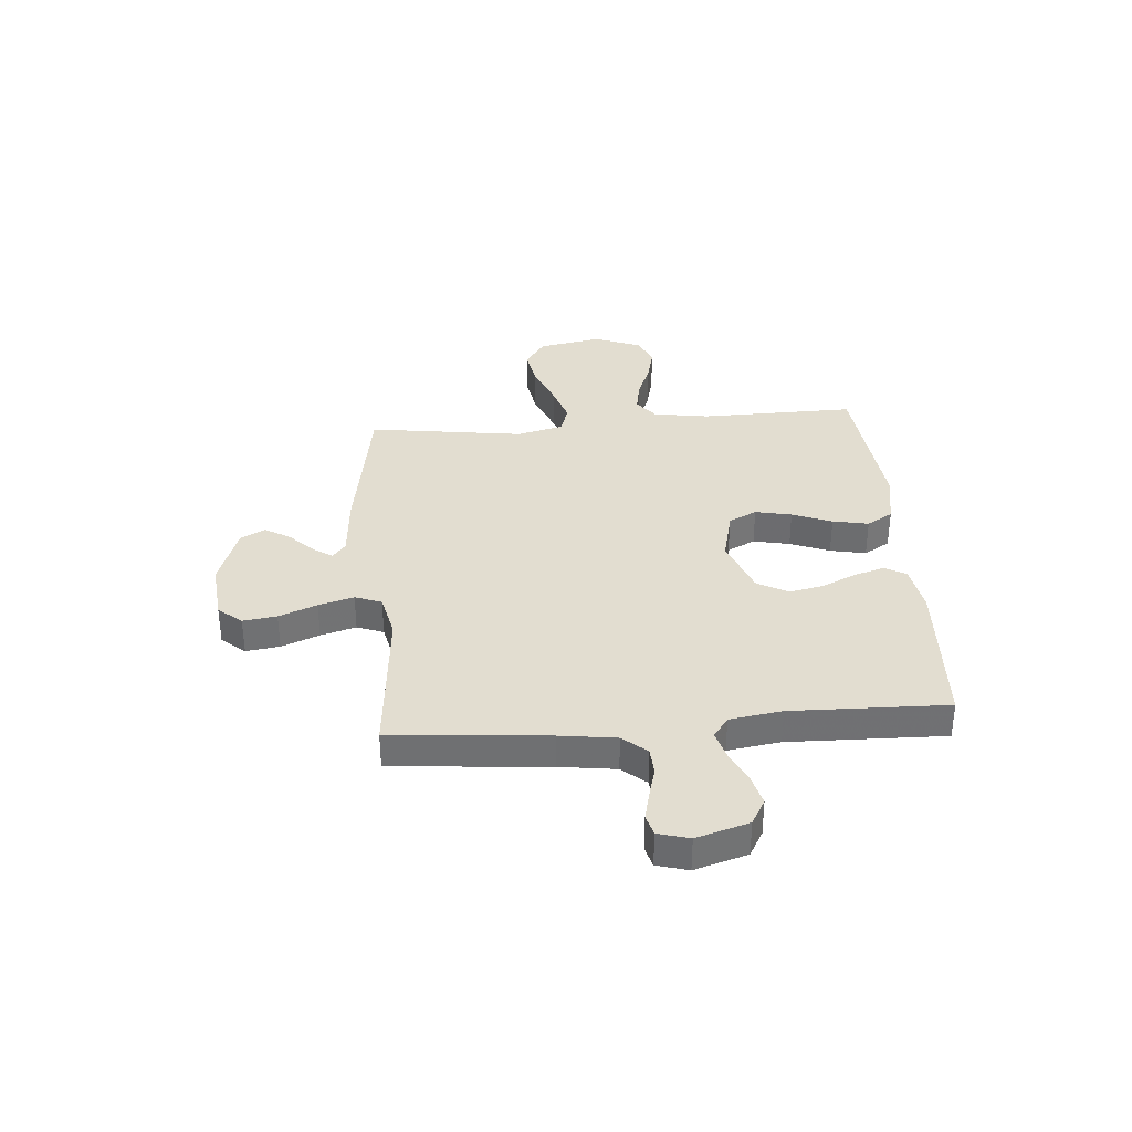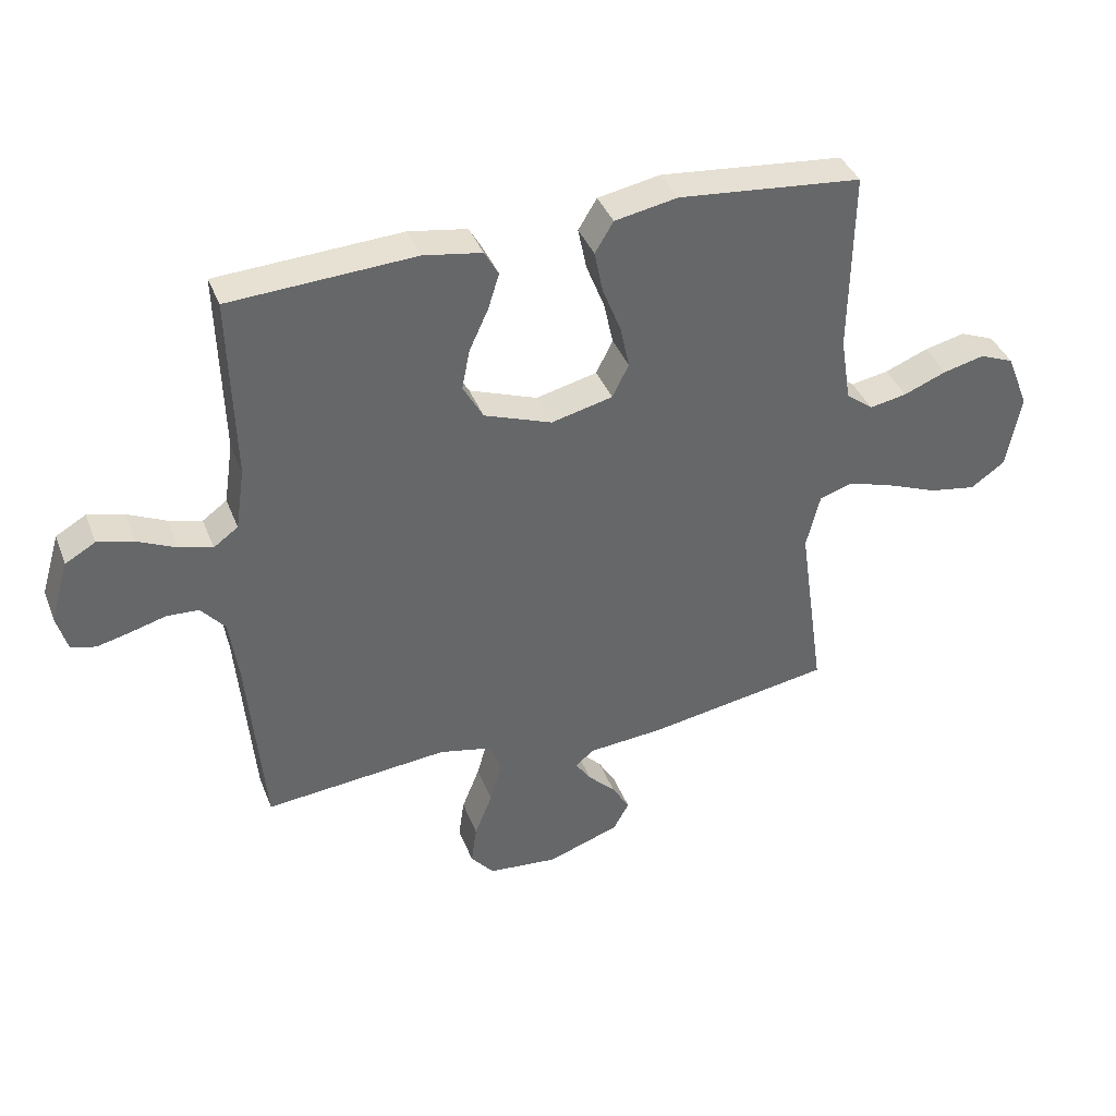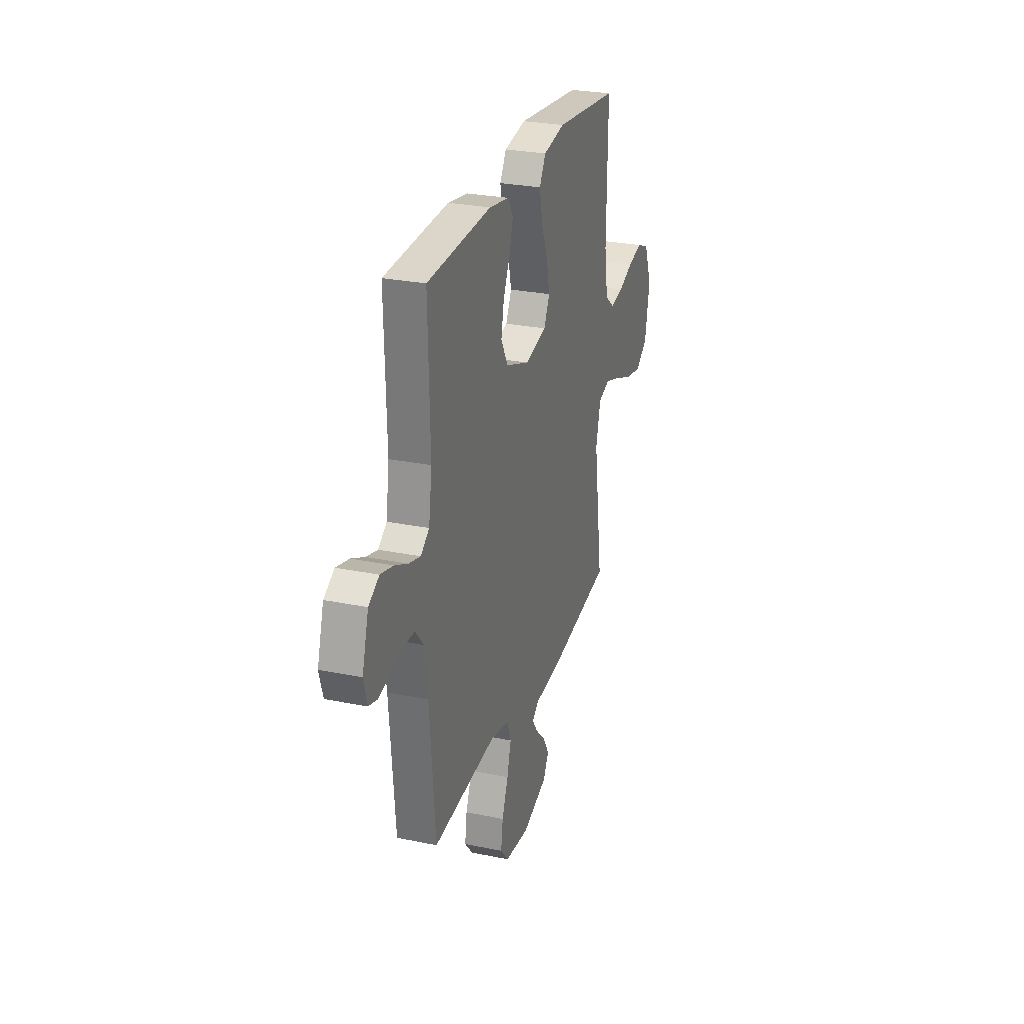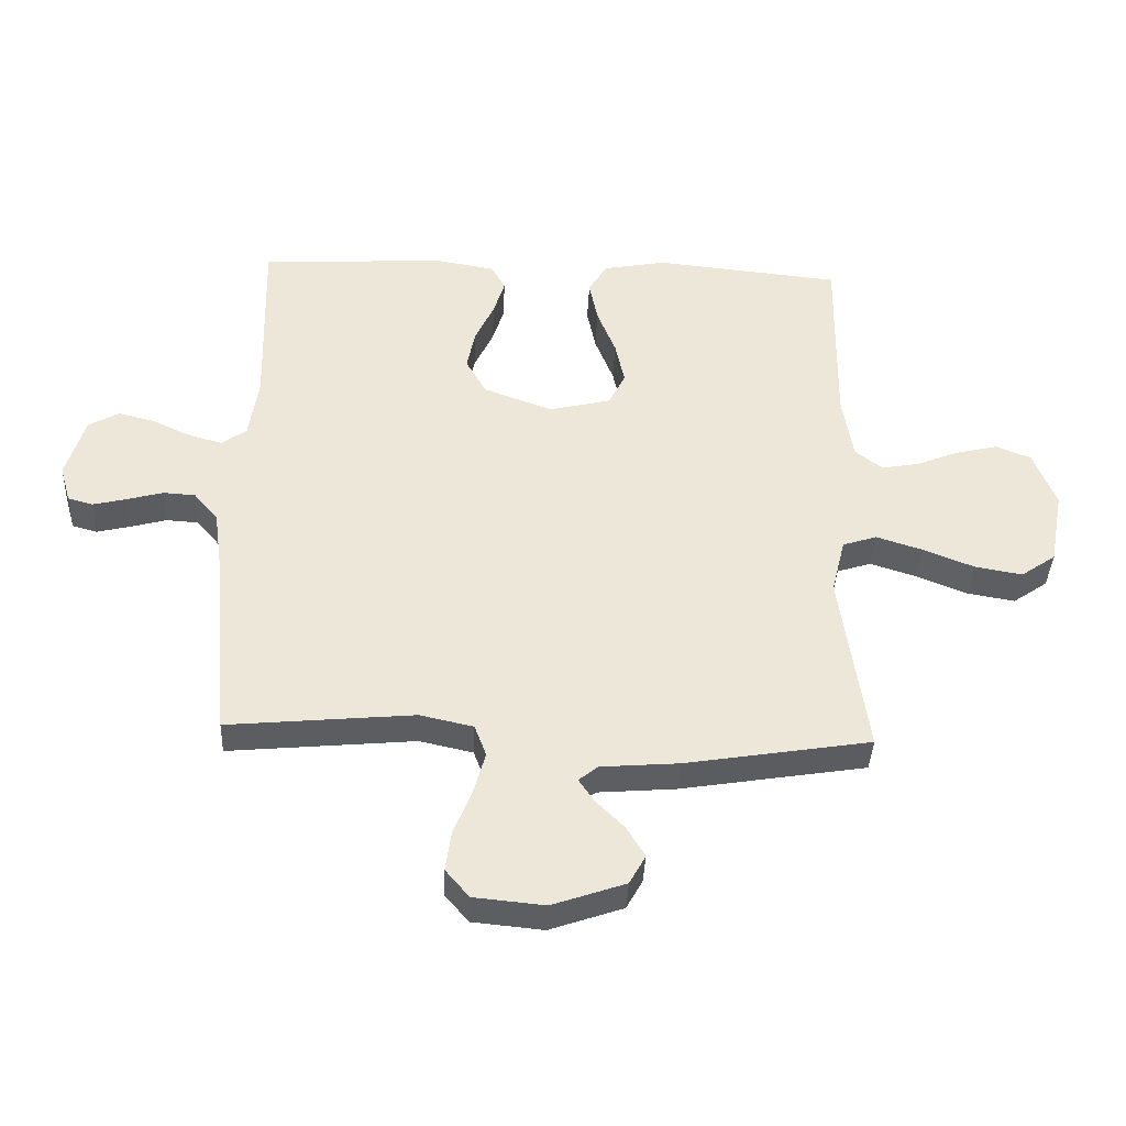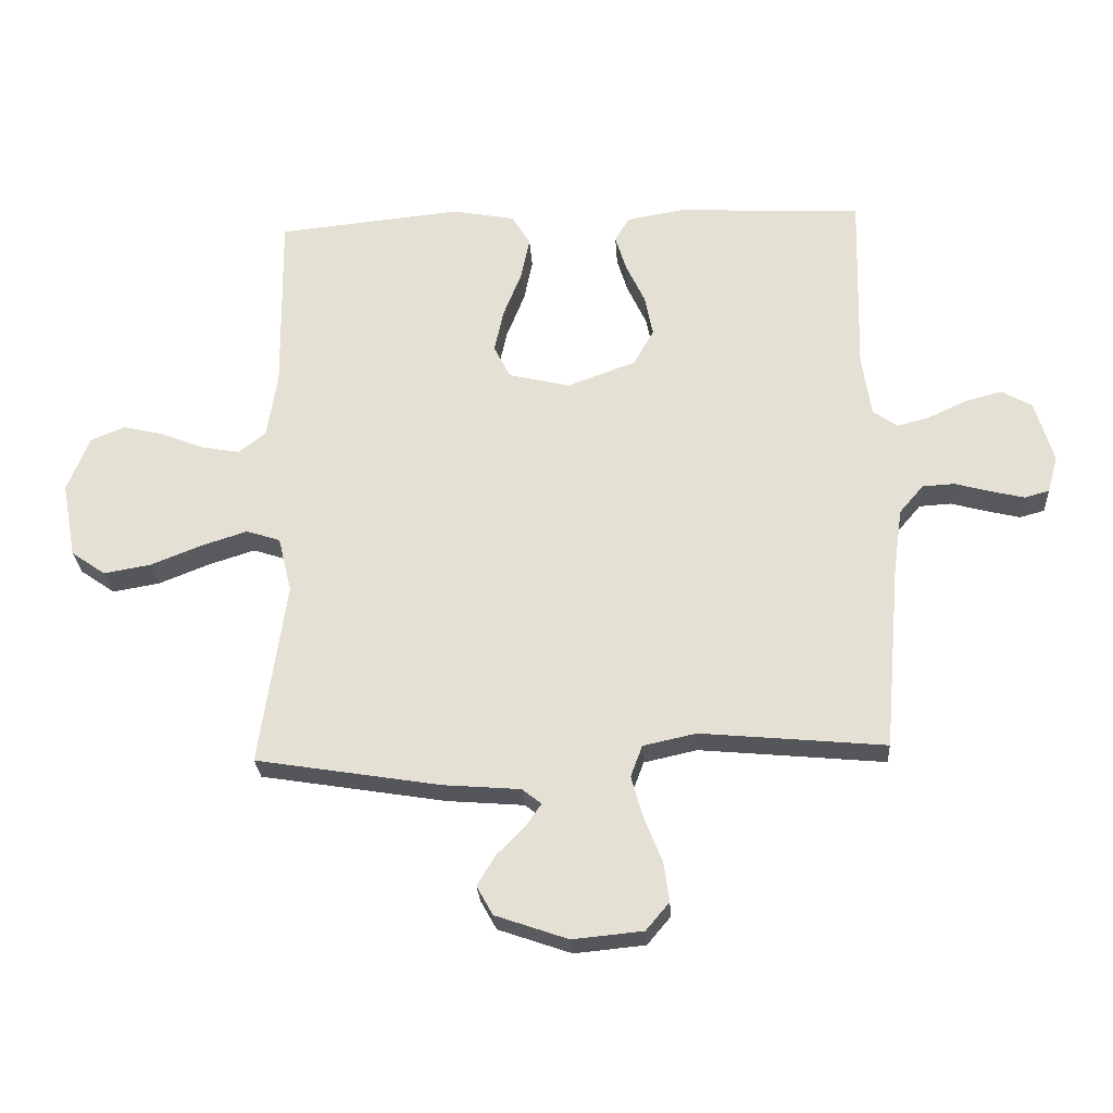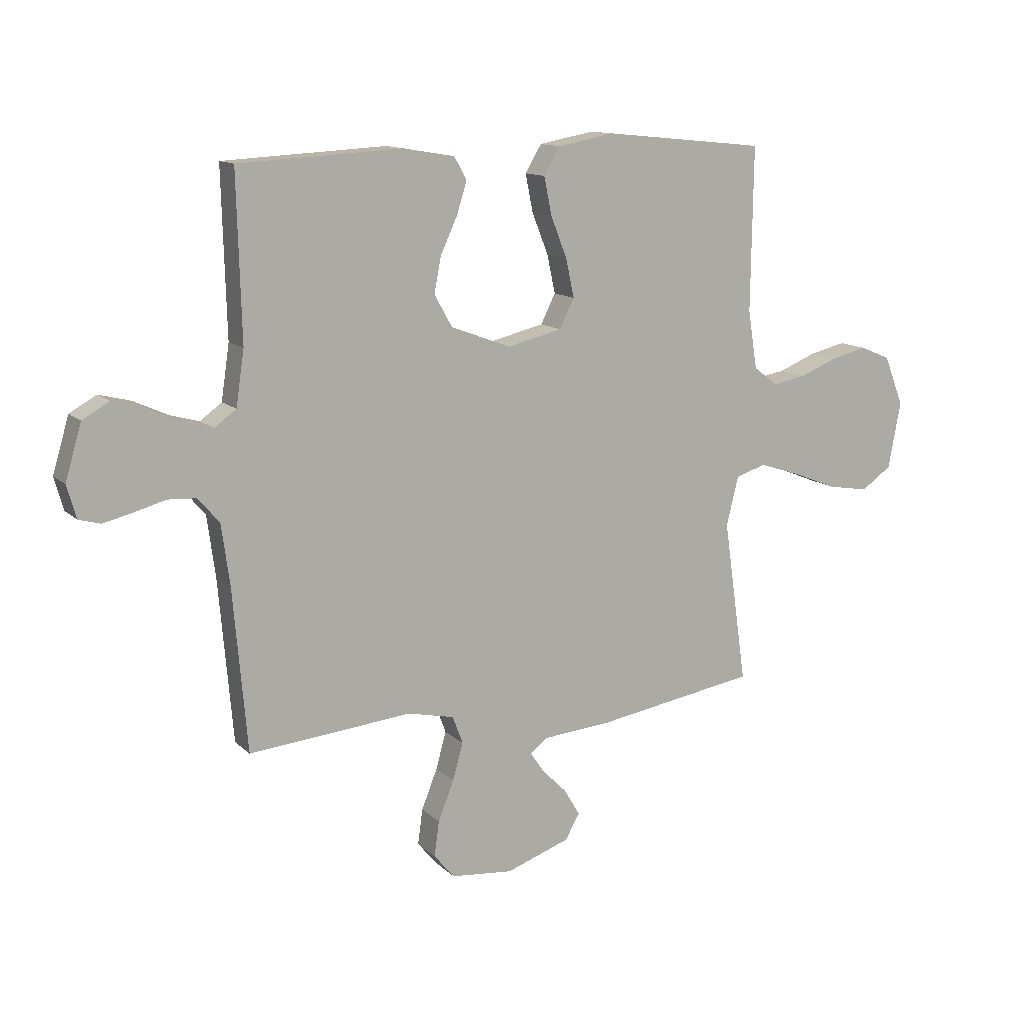
<metadata>
{"format":"obj","ext":"obj","renderer":"f3d","projection":"perspective","resolution":1024,"background":"white","views":[{"elev":35.2,"azim":-94.7,"up":"+Y"},{"elev":39.2,"azim":-20.1,"up":"+Z"},{"elev":27.1,"azim":-72.3,"up":"+Z"},{"elev":-38.8,"azim":-2.6,"up":"+Z"},{"elev":-26.6,"azim":-176.4,"up":"+Z"},{"elev":12.6,"azim":-27.3,"up":"+Z"}]}
</metadata>
<code>
v 0.5 0.07 0.5
v 0.496 0.07 0.2
v 0.513 0.07 0.093
v 0.557 0.07 0.059
v 0.618 0.07 0.07
v 0.688 0.07 0.098
v 0.755 0.07 0.114
v 0.811 0.07 0.091
v 0.847 0.07 0
v 0.824 0.07 -0.123
v 0.768 0.07 -0.162
v 0.692 0.07 -0.149
v 0.609 0.07 -0.116
v 0.534 0.07 -0.092
v 0.479 0.07 -0.11
v 0.457 0.07 -0.2
v 0.5 0.07 -0.5
v 0.2 0.07 -0.549
v 0.075 0.07 -0.559
v 0.044 0.07 -0.584
v 0.07 0.07 -0.622
v 0.115 0.07 -0.667
v 0.144 0.07 -0.716
v 0.118 0.07 -0.763
v 0 0.07 -0.804
v -0.114 0.07 -0.793
v -0.152 0.07 -0.748
v -0.143 0.07 -0.683
v -0.114 0.07 -0.61
v -0.095 0.07 -0.542
v -0.114 0.07 -0.491
v -0.2 0.07 -0.472
v -0.5 0.07 -0.5
v -0.526 0.07 -0.2
v -0.541 0.07 -0.091
v -0.58 0.07 -0.045
v -0.632 0.07 -0.042
v -0.69 0.07 -0.058
v -0.744 0.07 -0.071
v -0.784 0.07 -0.06
v -0.801 0.07 0
v -0.771 0.07 0.101
v -0.722 0.07 0.129
v -0.663 0.07 0.114
v -0.601 0.07 0.085
v -0.547 0.07 0.07
v -0.507 0.07 0.099
v -0.492 0.07 0.2
v -0.5 0.07 0.5
v -0.2 0.07 0.516
v -0.105 0.07 0.5
v -0.082 0.07 0.459
v -0.1 0.07 0.401
v -0.131 0.07 0.334
v -0.144 0.07 0.268
v -0.111 0.07 0.209
v 0 0.07 0.168
v 0.1 0.07 0.192
v 0.127 0.07 0.246
v 0.112 0.07 0.316
v 0.082 0.07 0.392
v 0.068 0.07 0.461
v 0.098 0.07 0.511
v 0.2 0.07 0.53
v 0.5 0 0.5
v 0.496 0 0.2
v 0.513 0 0.093
v 0.557 0 0.059
v 0.618 0 0.07
v 0.688 0 0.098
v 0.755 0 0.114
v 0.811 0 0.091
v 0.847 0 0
v 0.824 0 -0.123
v 0.768 0 -0.162
v 0.692 0 -0.149
v 0.609 0 -0.116
v 0.534 0 -0.092
v 0.479 0 -0.11
v 0.457 0 -0.2
v 0.5 0 -0.5
v 0.2 0 -0.549
v 0.075 0 -0.559
v 0.044 0 -0.584
v 0.07 0 -0.622
v 0.115 0 -0.667
v 0.144 0 -0.716
v 0.118 0 -0.763
v 0 0 -0.804
v -0.114 0 -0.793
v -0.152 0 -0.748
v -0.143 0 -0.683
v -0.114 0 -0.61
v -0.095 0 -0.542
v -0.114 0 -0.491
v -0.2 0 -0.472
v -0.5 0 -0.5
v -0.526 0 -0.2
v -0.541 0 -0.091
v -0.58 0 -0.045
v -0.632 0 -0.042
v -0.69 0 -0.058
v -0.744 0 -0.071
v -0.784 0 -0.06
v -0.801 0 0
v -0.771 0 0.101
v -0.722 0 0.129
v -0.663 0 0.114
v -0.601 0 0.085
v -0.547 0 0.07
v -0.507 0 0.099
v -0.492 0 0.2
v -0.5 0 0.5
v -0.2 0 0.516
v -0.105 0 0.5
v -0.082 0 0.459
v -0.1 0 0.401
v -0.131 0 0.334
v -0.144 0 0.268
v -0.111 0 0.209
v 0 0 0.168
v 0.1 0 0.192
v 0.127 0 0.246
v 0.112 0 0.316
v 0.082 0 0.392
v 0.068 0 0.461
v 0.098 0 0.511
v 0.2 0 0.53
f 64 1 2
f 63 64 2
f 62 63 2
f 61 62 2
f 60 61 2
f 59 60 2 3
f 58 59 3 4
f 57 58 4
f 52 53 54
f 51 52 54
f 50 51 54
f 49 50 54
f 48 49 54
f 47 48 54 55
f 46 47 55 56
f 43 44 45
f 42 43 45
f 41 42 45
f 40 41 45
f 39 40 45
f 38 39 45
f 37 38 45
f 36 37 45 46
f 46 56 57
f 36 46 57
f 35 36 57
f 32 33 34
f 35 57 4
f 34 35 4
f 32 34 4
f 31 32 4
f 27 28 29
f 26 27 29
f 25 26 29
f 24 25 29
f 23 24 29
f 22 23 29
f 21 22 29
f 20 21 29 30
f 16 17 18 19
f 20 30 31
f 19 20 31
f 16 19 31
f 15 16 31
f 11 12 13
f 10 11 13
f 9 10 13
f 8 9 13
f 7 8 13
f 6 7 13
f 5 6 13
f 5 13 14
f 15 31 4 5
f 5 14 15
f 66 65 128
f 66 128 127
f 66 127 126
f 66 126 125
f 66 125 124
f 67 66 124 123
f 68 67 123 122
f 68 122 121
f 118 117 116
f 118 116 115
f 118 115 114
f 118 114 113
f 118 113 112
f 119 118 112 111
f 120 119 111 110
f 109 108 107
f 109 107 106
f 109 106 105
f 109 105 104
f 109 104 103
f 109 103 102
f 109 102 101
f 110 109 101 100
f 121 120 110
f 121 110 100
f 121 100 99
f 98 97 96
f 68 121 99
f 68 99 98
f 68 98 96
f 68 96 95
f 93 92 91
f 93 91 90
f 93 90 89
f 93 89 88
f 93 88 87
f 93 87 86
f 93 86 85
f 94 93 85 84
f 83 82 81 80
f 95 94 84
f 95 84 83
f 95 83 80
f 95 80 79
f 77 76 75
f 77 75 74
f 77 74 73
f 77 73 72
f 77 72 71
f 77 71 70
f 77 70 69
f 78 77 69
f 69 68 95 79
f 79 78 69
f 1 65 66 2
f 2 66 67 3
f 3 67 68 4
f 4 68 69 5
f 5 69 70 6
f 6 70 71 7
f 7 71 72 8
f 8 72 73 9
f 9 73 74 10
f 10 74 75 11
f 11 75 76 12
f 12 76 77 13
f 13 77 78 14
f 14 78 79 15
f 15 79 80 16
f 16 80 81 17
f 17 81 82 18
f 18 82 83 19
f 19 83 84 20
f 20 84 85 21
f 21 85 86 22
f 22 86 87 23
f 23 87 88 24
f 24 88 89 25
f 25 89 90 26
f 26 90 91 27
f 27 91 92 28
f 28 92 93 29
f 29 93 94 30
f 30 94 95 31
f 31 95 96 32
f 32 96 97 33
f 33 97 98 34
f 34 98 99 35
f 35 99 100 36
f 36 100 101 37
f 37 101 102 38
f 38 102 103 39
f 39 103 104 40
f 40 104 105 41
f 41 105 106 42
f 42 106 107 43
f 43 107 108 44
f 44 108 109 45
f 45 109 110 46
f 46 110 111 47
f 47 111 112 48
f 48 112 113 49
f 49 113 114 50
f 50 114 115 51
f 51 115 116 52
f 52 116 117 53
f 53 117 118 54
f 54 118 119 55
f 55 119 120 56
f 56 120 121 57
f 57 121 122 58
f 58 122 123 59
f 59 123 124 60
f 60 124 125 61
f 61 125 126 62
f 62 126 127 63
f 63 127 128 64
f 64 128 65 1

</code>
